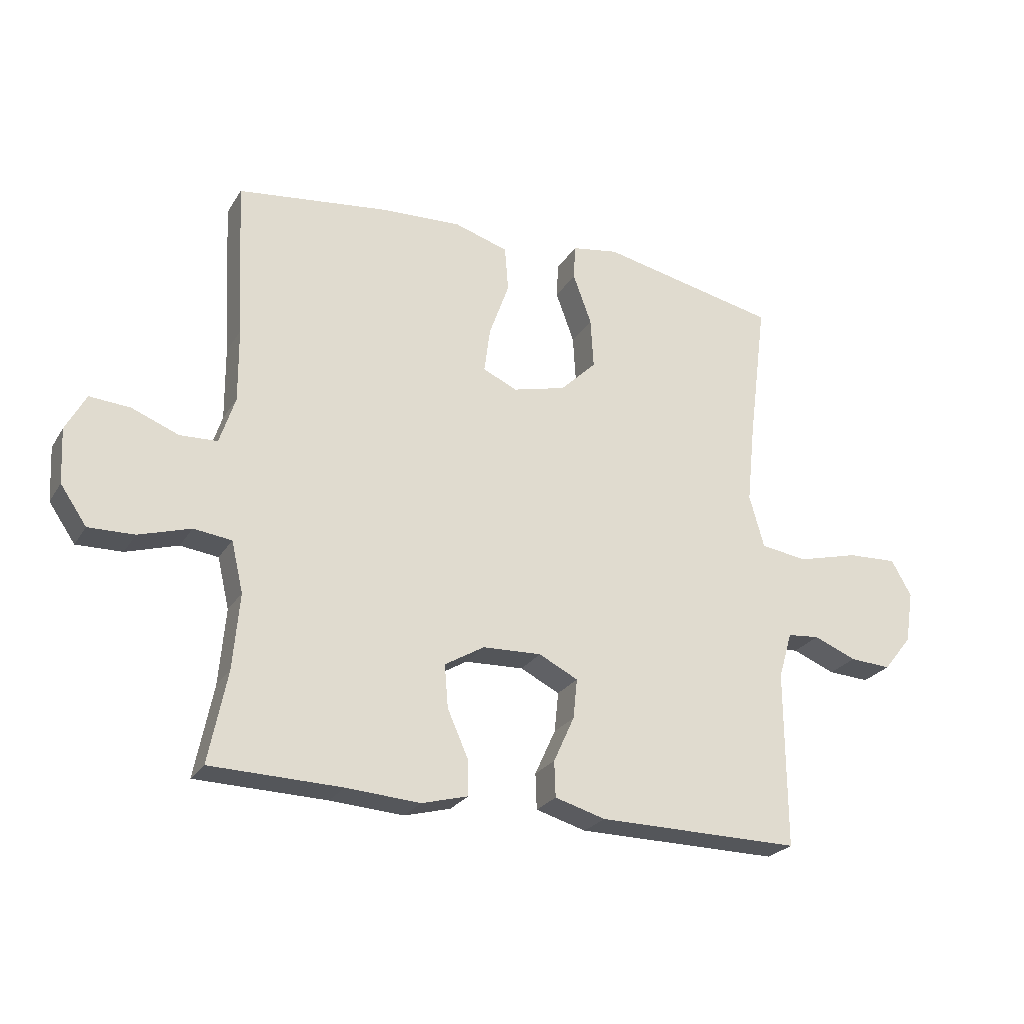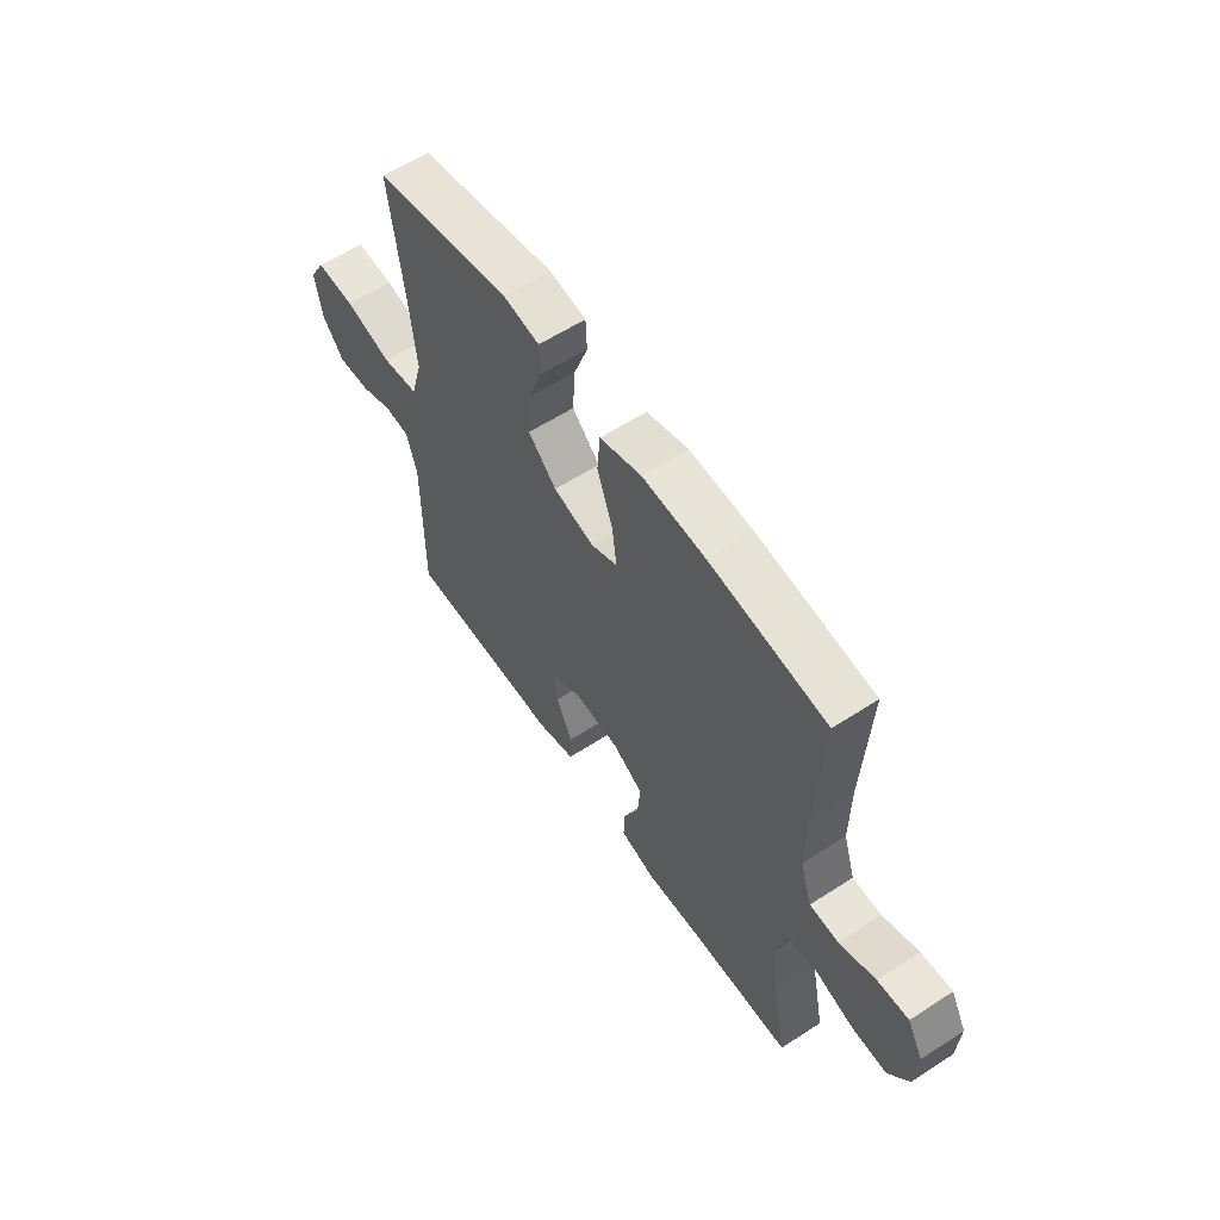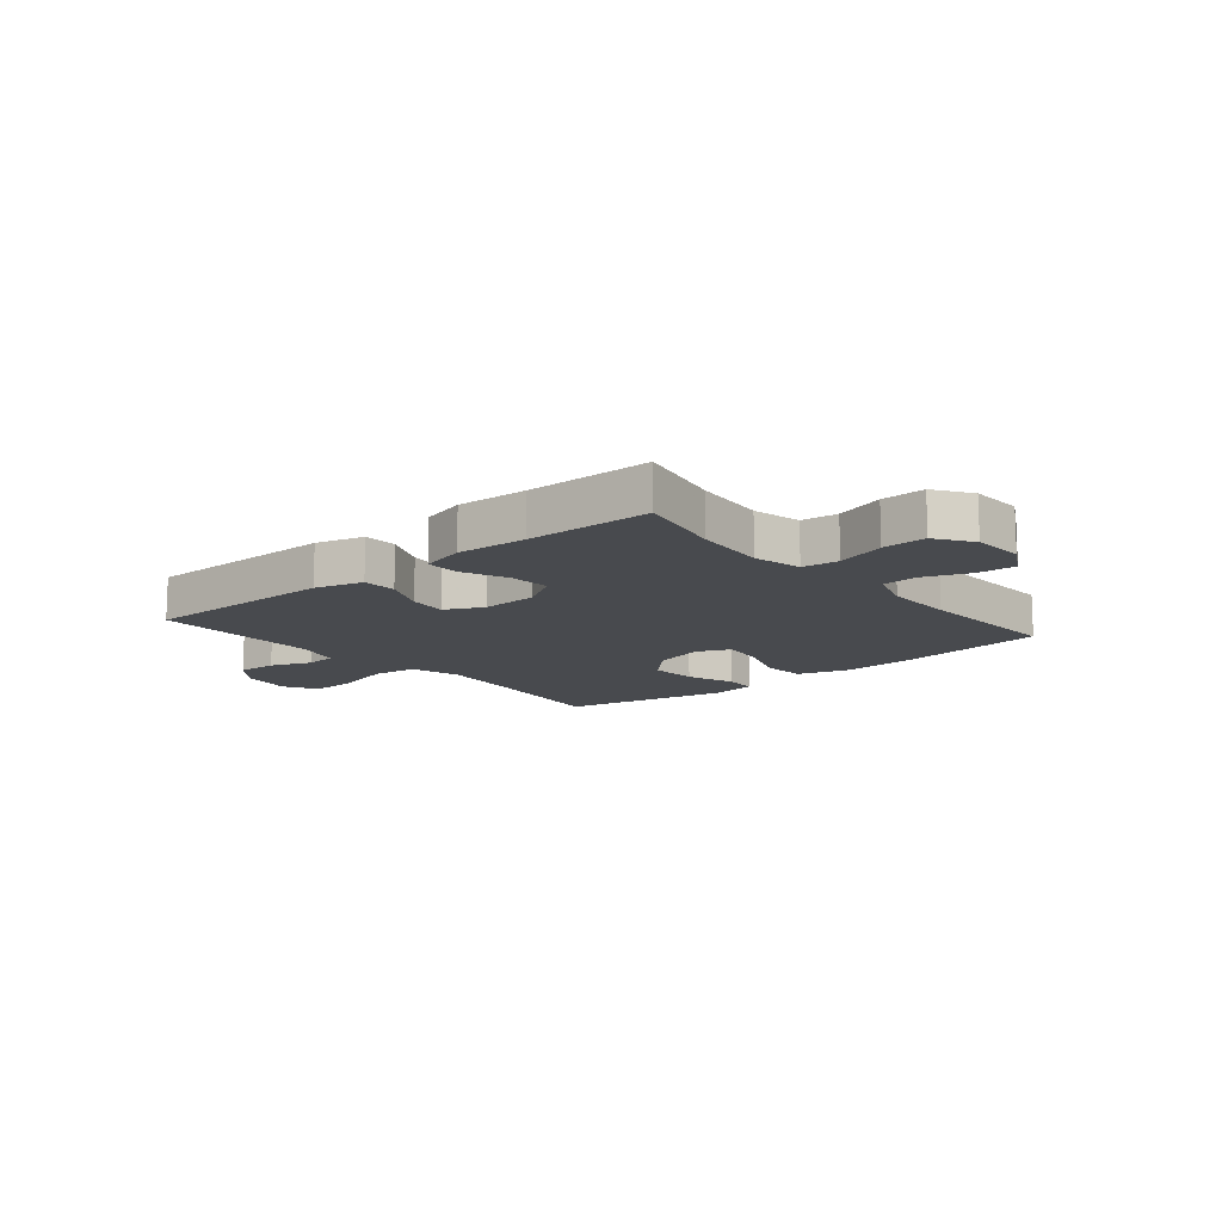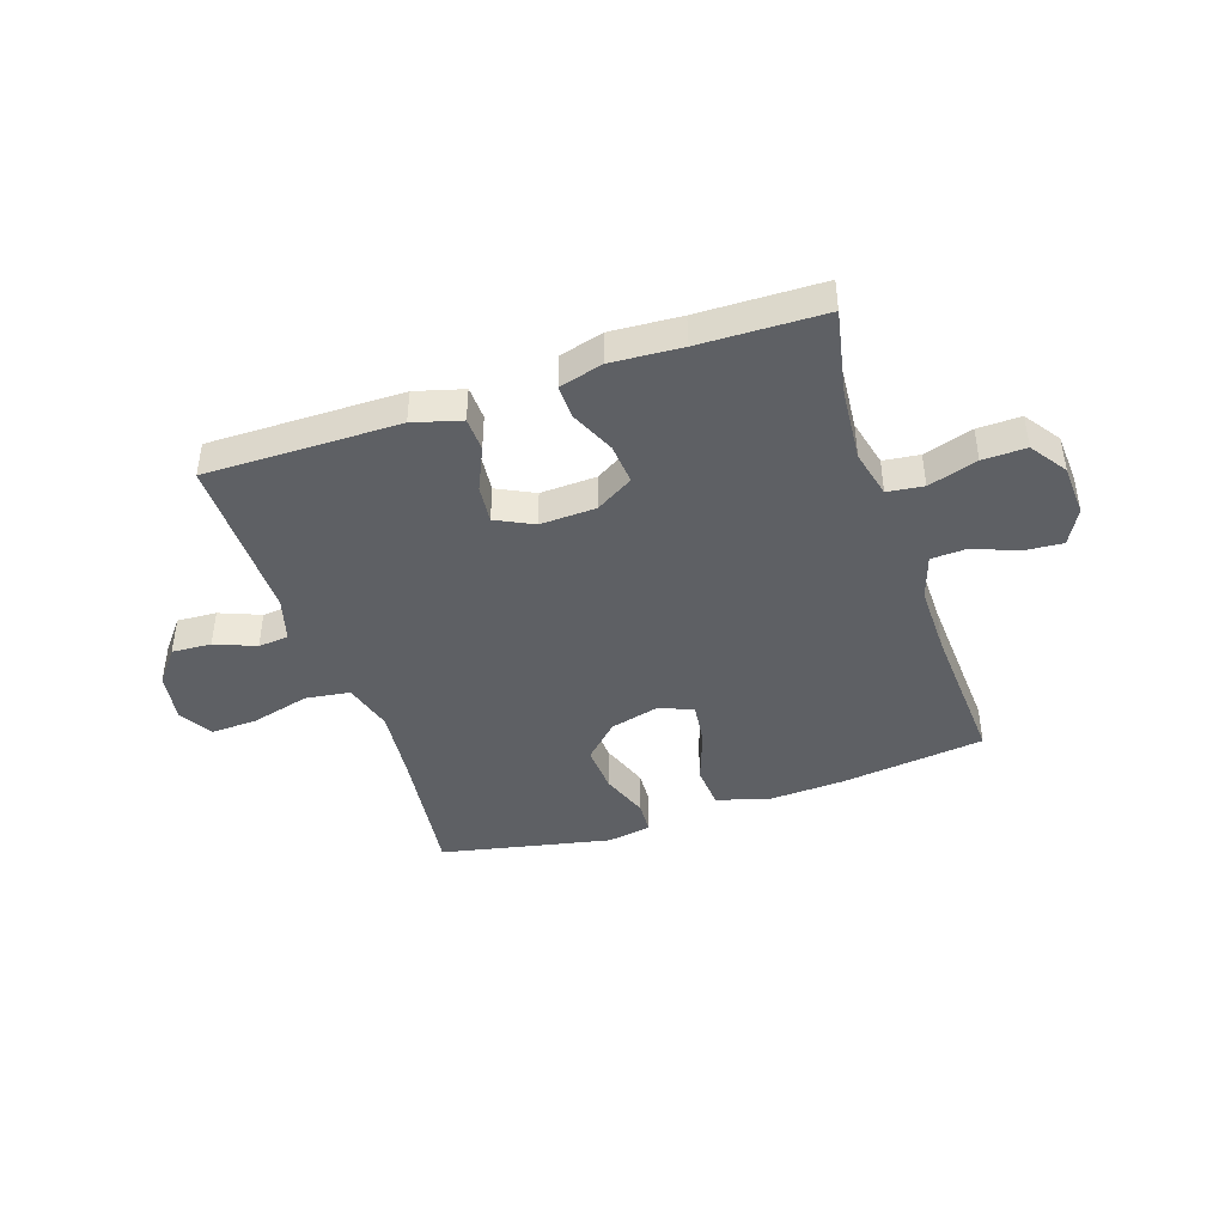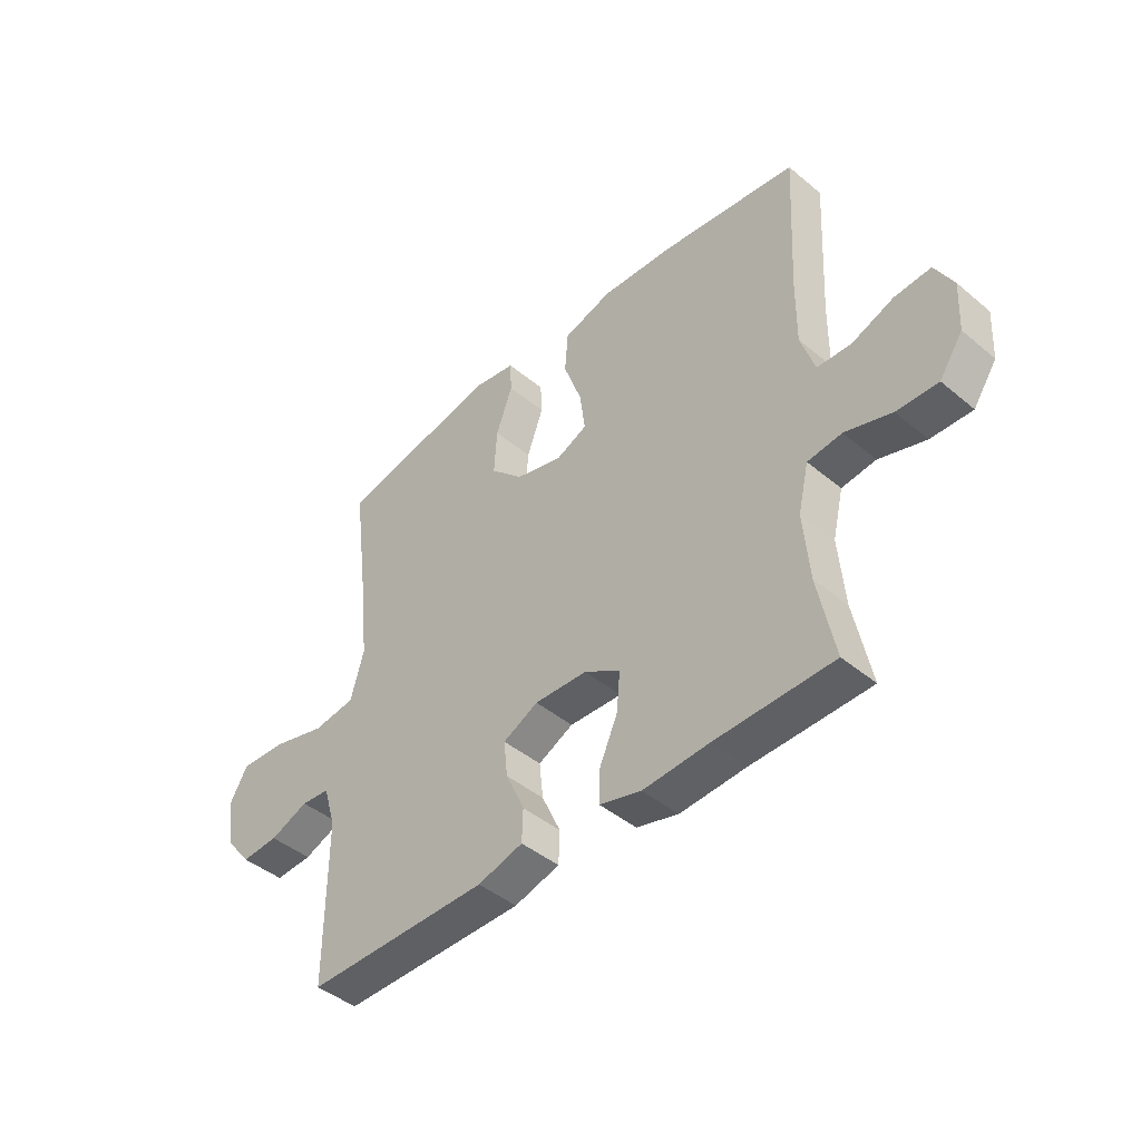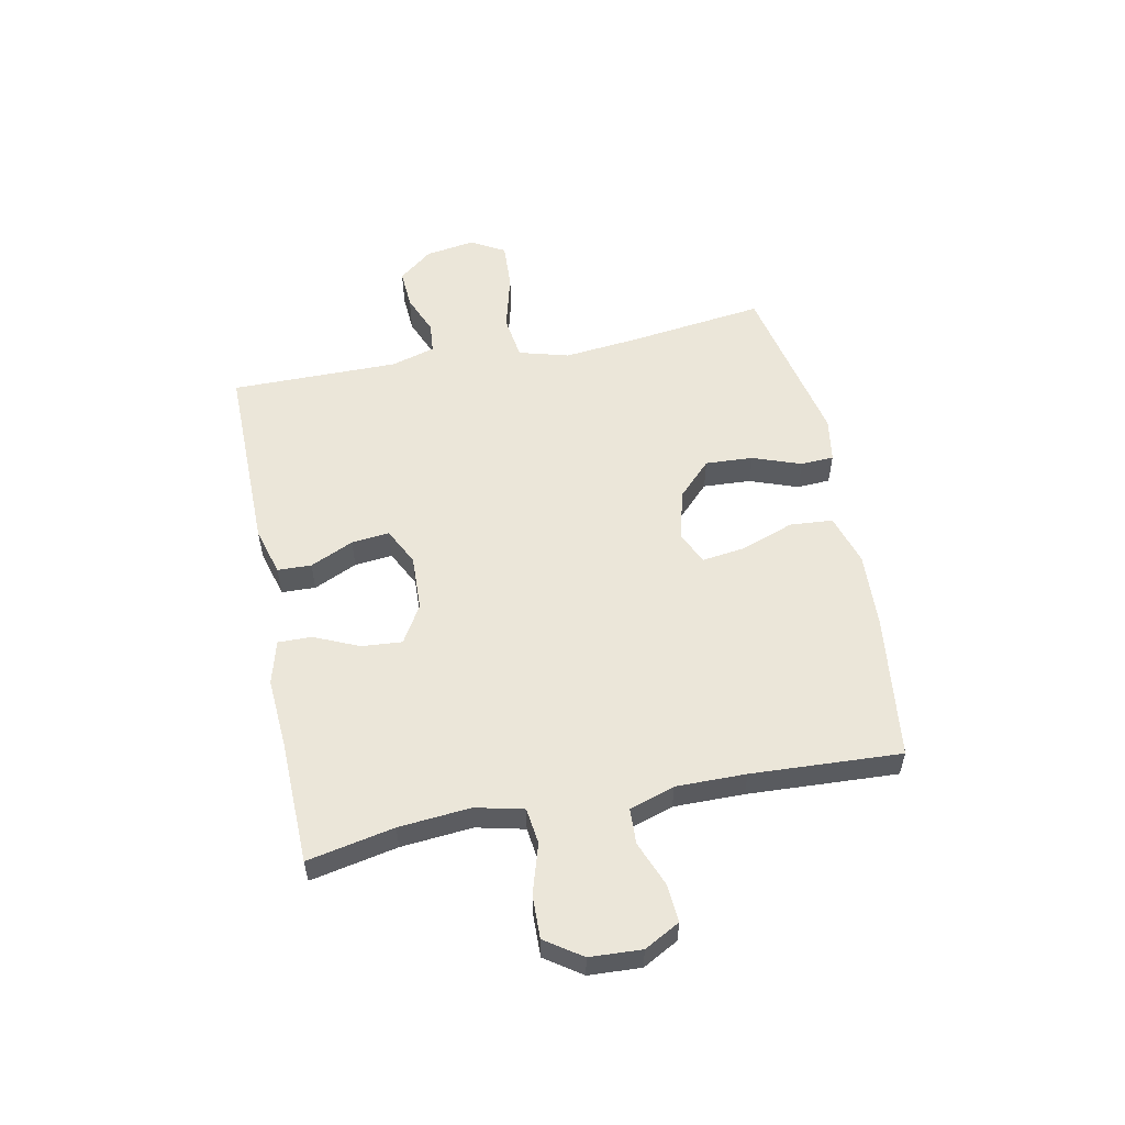
<metadata>
{"format":"obj","ext":"obj","renderer":"f3d","projection":"perspective","resolution":1024,"background":"white","views":[{"elev":-25.1,"azim":-24.6,"up":"+Z"},{"elev":59.0,"azim":-123.8,"up":"+Z"},{"elev":-12.9,"azim":-140.0,"up":"+Y"},{"elev":-42.9,"azim":-161.4,"up":"+Y"},{"elev":-43.9,"azim":-134.3,"up":"+Z"},{"elev":55.2,"azim":-101.4,"up":"+Y"}]}
</metadata>
<code>
v 0.5 0.07 -0.5
v 0.157 0.07 -0.498
v 0.072 0.07 -0.474
v 0.07 0.07 -0.414
v 0.105 0.07 -0.337
v 0.112 0.07 -0.27
v 0.046 0.07 -0.237
v -0.053 0.07 -0.241
v -0.12 0.07 -0.281
v -0.114 0.07 -0.353
v -0.079 0.07 -0.432
v -0.078 0.07 -0.492
v -0.156 0.07 -0.513
v -0.28 0.07 -0.505
v -0.5 0.07 -0.5
v -0.469 0.07 -0.346
v -0.458 0.07 -0.219
v -0.478 0.07 -0.134
v -0.542 0.07 -0.126
v -0.629 0.07 -0.153
v -0.706 0.07 -0.155
v -0.75 0.07 -0.091
v -0.755 0.07 0.001
v -0.721 0.07 0.064
v -0.653 0.07 0.059
v -0.574 0.07 0.028
v -0.511 0.07 0.031
v -0.485 0.07 0.111
v -0.486 0.07 0.235
v -0.5 0.07 0.5
v -0.245 0.07 0.532
v -0.108 0.07 0.539
v -0.017 0.07 0.511
v -0.011 0.07 0.435
v -0.045 0.07 0.34
v -0.055 0.07 0.264
v 0.003 0.07 0.238
v 0.092 0.07 0.261
v 0.153 0.07 0.321
v 0.148 0.07 0.406
v 0.117 0.07 0.491
v 0.12 0.07 0.55
v 0.199 0.07 0.563
v 0.5 0.07 0.5
v 0.469 0.07 0.259
v 0.455 0.07 0.125
v 0.48 0.07 0.036
v 0.559 0.07 0.025
v 0.662 0.07 0.052
v 0.746 0.07 0.056
v 0.78 0.07 -0.004
v 0.766 0.07 -0.092
v 0.718 0.07 -0.152
v 0.648 0.07 -0.148
v 0.576 0.07 -0.119
v 0.522 0.07 -0.124
v 0.499 0.07 -0.202
v 0.5 0 -0.5
v 0.157 0 -0.498
v 0.072 0 -0.474
v 0.07 0 -0.414
v 0.105 0 -0.337
v 0.112 0 -0.27
v 0.046 0 -0.237
v -0.053 0 -0.241
v -0.12 0 -0.281
v -0.114 0 -0.353
v -0.079 0 -0.432
v -0.078 0 -0.492
v -0.156 0 -0.513
v -0.28 0 -0.505
v -0.5 0 -0.5
v -0.469 0 -0.346
v -0.458 0 -0.219
v -0.478 0 -0.134
v -0.542 0 -0.126
v -0.629 0 -0.153
v -0.706 0 -0.155
v -0.75 0 -0.091
v -0.755 0 0.001
v -0.721 0 0.064
v -0.653 0 0.059
v -0.574 0 0.028
v -0.511 0 0.031
v -0.485 0 0.111
v -0.486 0 0.235
v -0.5 0 0.5
v -0.245 0 0.532
v -0.108 0 0.539
v -0.017 0 0.511
v -0.011 0 0.435
v -0.045 0 0.34
v -0.055 0 0.264
v 0.003 0 0.238
v 0.092 0 0.261
v 0.153 0 0.321
v 0.148 0 0.406
v 0.117 0 0.491
v 0.12 0 0.55
v 0.199 0 0.563
v 0.5 0 0.5
v 0.469 0 0.259
v 0.455 0 0.125
v 0.48 0 0.036
v 0.559 0 0.025
v 0.662 0 0.052
v 0.746 0 0.056
v 0.78 0 -0.004
v 0.766 0 -0.092
v 0.718 0 -0.152
v 0.648 0 -0.148
v 0.576 0 -0.119
v 0.522 0 -0.124
v 0.499 0 -0.202
f 53 54 55
f 52 53 55
f 51 52 55
f 50 51 55
f 49 50 55
f 48 49 55
f 47 48 55 56
f 46 47 56 57
f 43 44 45
f 42 43 45
f 41 42 45
f 40 41 45
f 39 40 45 46
f 57 1 2
f 46 57 2
f 39 46 2
f 38 39 2
f 33 34 35
f 32 33 35
f 31 32 35
f 30 31 35
f 29 30 35
f 28 29 35 36
f 27 28 36 37
f 24 25 26
f 23 24 26
f 22 23 26
f 21 22 26
f 20 21 26
f 19 20 26
f 18 19 26 27
f 27 37 38
f 18 27 38
f 17 18 38
f 14 15 16
f 14 16 17
f 13 14 17
f 12 13 17
f 11 12 17
f 10 11 17
f 2 3 4 5
f 2 5 6
f 38 2 6
f 9 10 17
f 8 9 17 38
f 7 8 38
f 6 7 38
f 112 111 110
f 112 110 109
f 112 109 108
f 112 108 107
f 112 107 106
f 112 106 105
f 113 112 105 104
f 114 113 104 103
f 102 101 100
f 102 100 99
f 102 99 98
f 102 98 97
f 103 102 97 96
f 59 58 114
f 59 114 103
f 59 103 96
f 59 96 95
f 92 91 90
f 92 90 89
f 92 89 88
f 92 88 87
f 92 87 86
f 93 92 86 85
f 94 93 85 84
f 83 82 81
f 83 81 80
f 83 80 79
f 83 79 78
f 83 78 77
f 83 77 76
f 84 83 76 75
f 95 94 84
f 95 84 75
f 95 75 74
f 73 72 71
f 74 73 71
f 74 71 70
f 74 70 69
f 74 69 68
f 74 68 67
f 62 61 60 59
f 63 62 59
f 63 59 95
f 74 67 66
f 95 74 66 65
f 95 65 64
f 95 64 63
f 1 58 59 2
f 2 59 60 3
f 3 60 61 4
f 4 61 62 5
f 5 62 63 6
f 6 63 64 7
f 7 64 65 8
f 8 65 66 9
f 9 66 67 10
f 10 67 68 11
f 11 68 69 12
f 12 69 70 13
f 13 70 71 14
f 14 71 72 15
f 15 72 73 16
f 16 73 74 17
f 17 74 75 18
f 18 75 76 19
f 19 76 77 20
f 20 77 78 21
f 21 78 79 22
f 22 79 80 23
f 23 80 81 24
f 24 81 82 25
f 25 82 83 26
f 26 83 84 27
f 27 84 85 28
f 28 85 86 29
f 29 86 87 30
f 30 87 88 31
f 31 88 89 32
f 32 89 90 33
f 33 90 91 34
f 34 91 92 35
f 35 92 93 36
f 36 93 94 37
f 37 94 95 38
f 38 95 96 39
f 39 96 97 40
f 40 97 98 41
f 41 98 99 42
f 42 99 100 43
f 43 100 101 44
f 44 101 102 45
f 45 102 103 46
f 46 103 104 47
f 47 104 105 48
f 48 105 106 49
f 49 106 107 50
f 50 107 108 51
f 51 108 109 52
f 52 109 110 53
f 53 110 111 54
f 54 111 112 55
f 55 112 113 56
f 56 113 114 57
f 57 114 58 1

</code>
